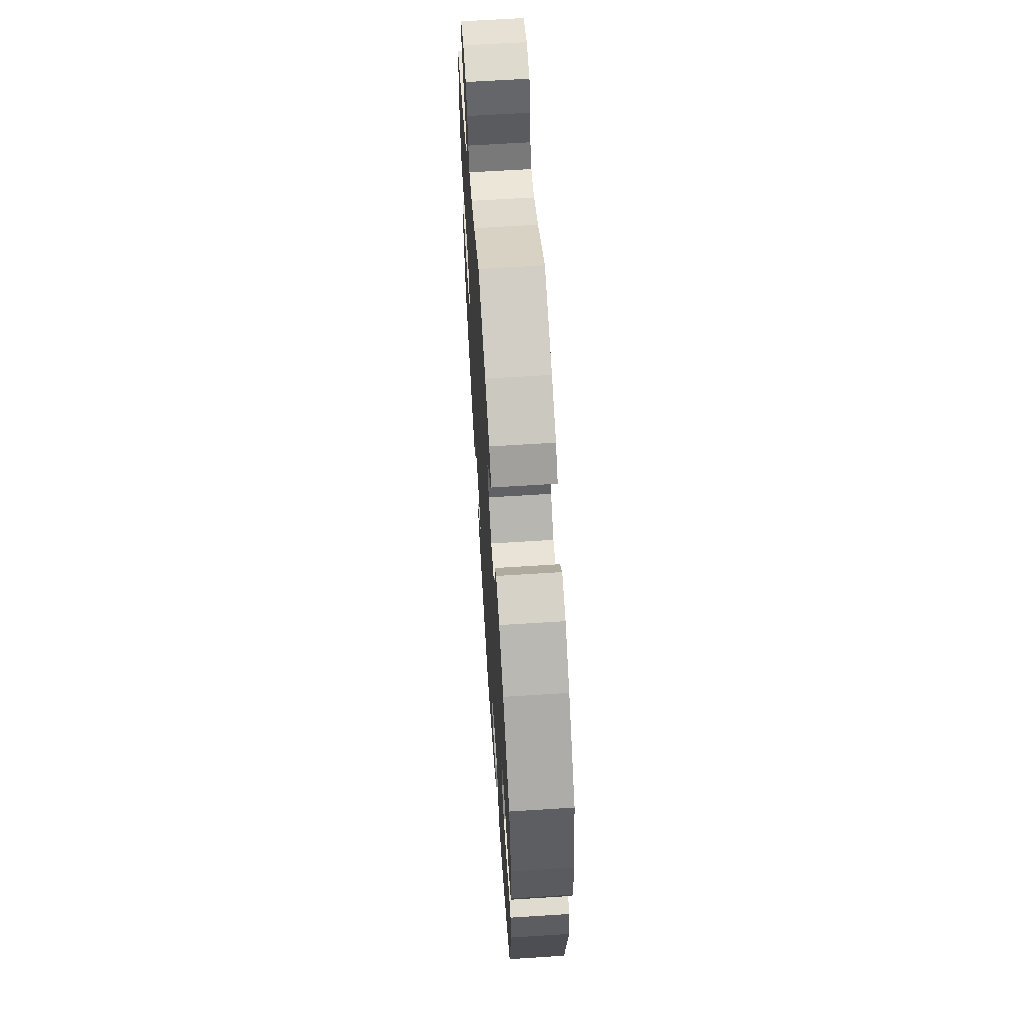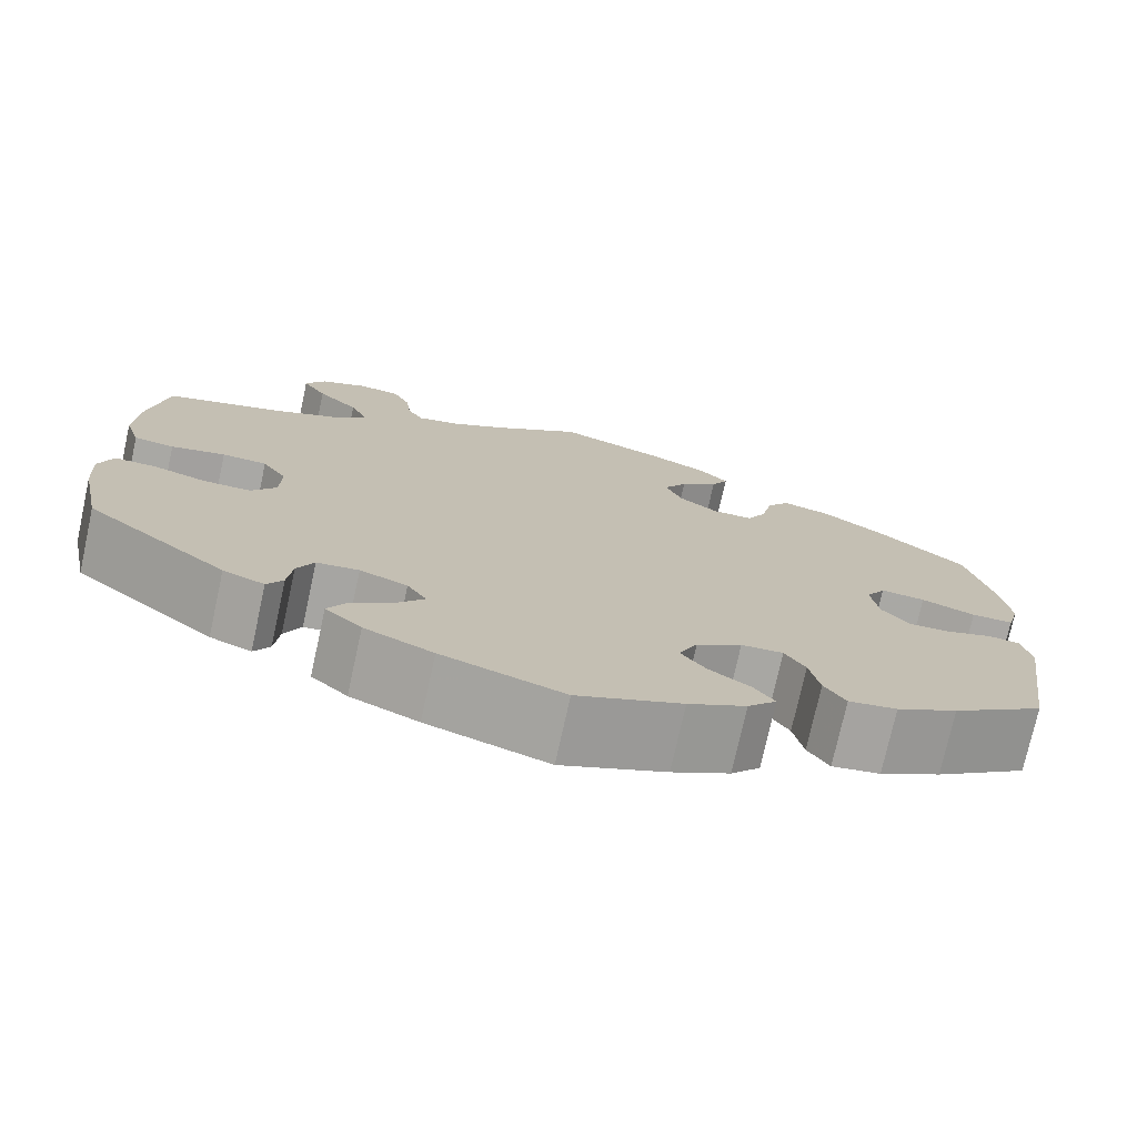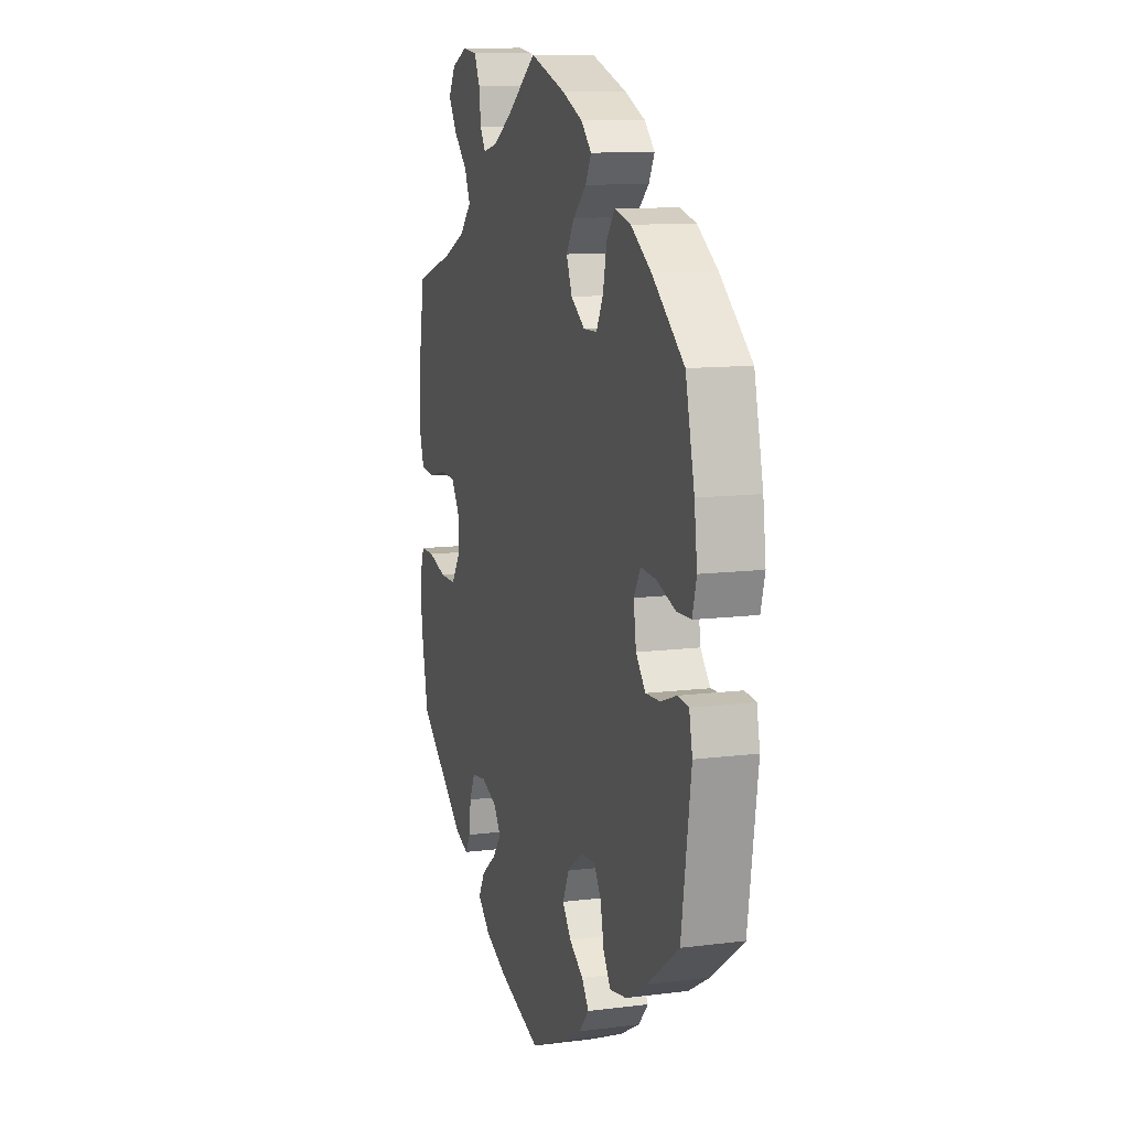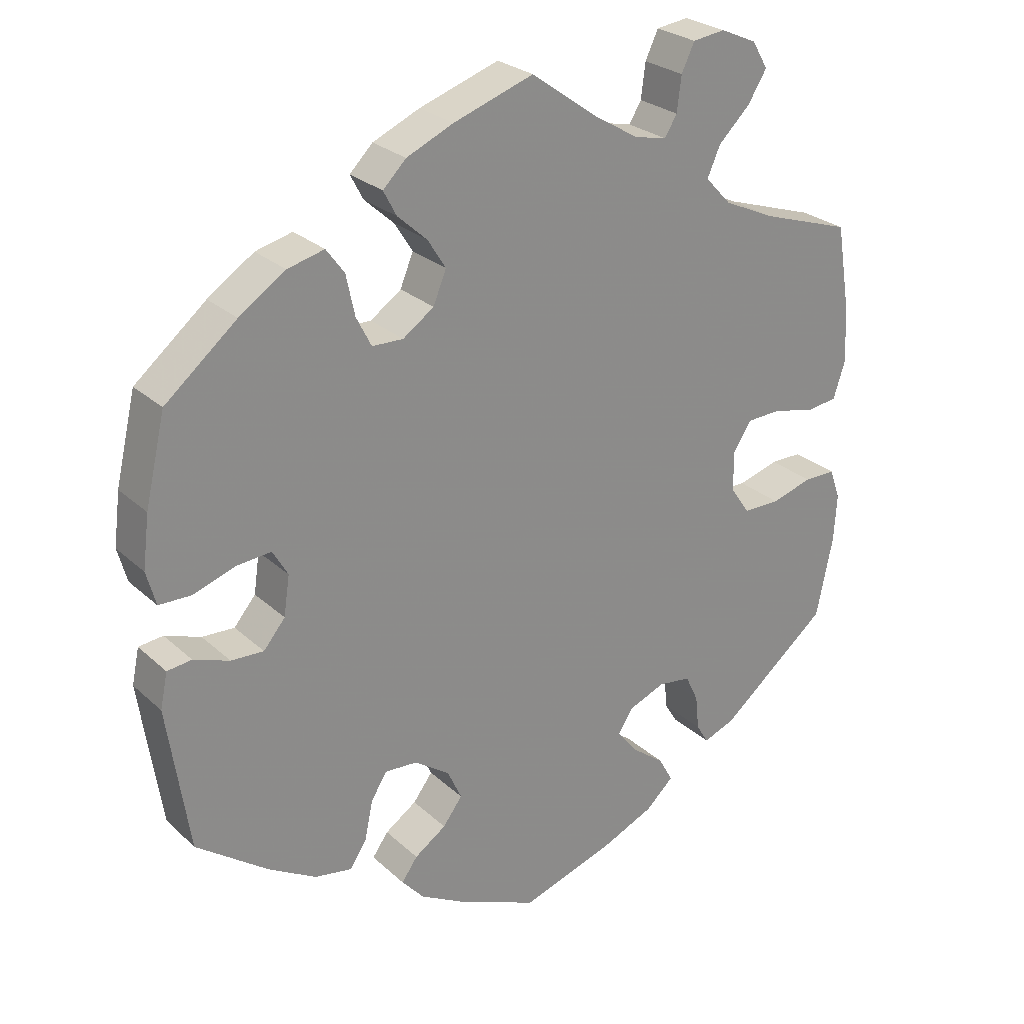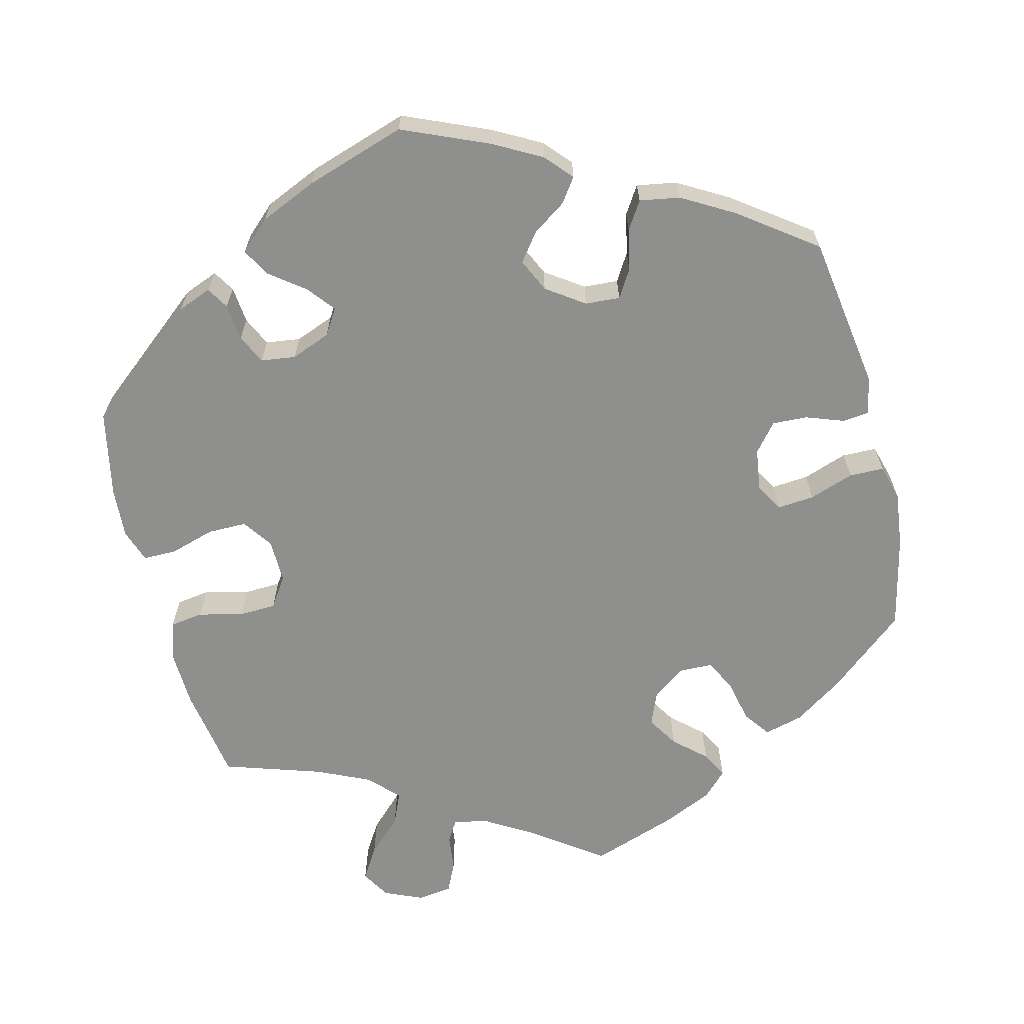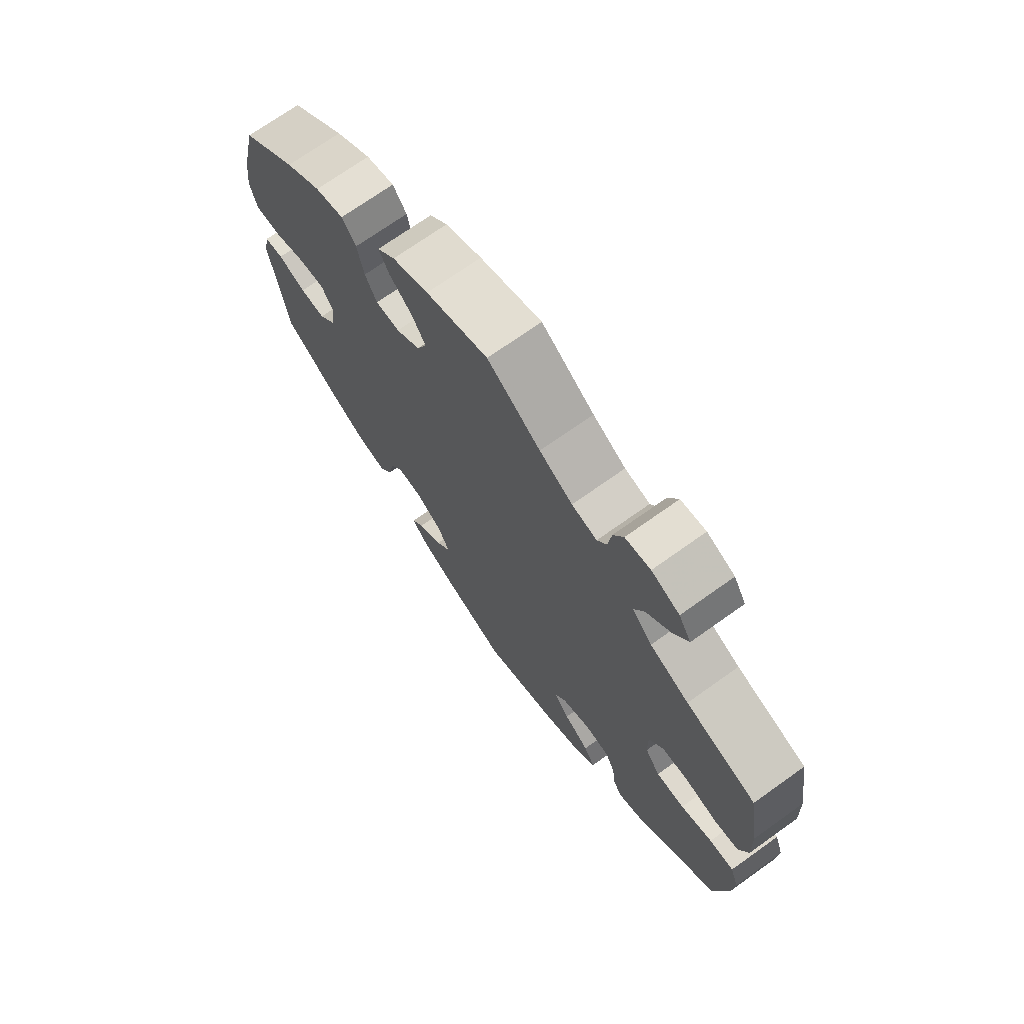
<metadata>
{"format":"obj","ext":"obj","renderer":"f3d","projection":"perspective","resolution":1024,"background":"white","views":[{"elev":63.8,"azim":-93.7,"up":"+Z"},{"elev":-74.9,"azim":167.6,"up":"+Z"},{"elev":11.1,"azim":-107.4,"up":"+Z"},{"elev":26.3,"azim":-35.6,"up":"+Z"},{"elev":-65.1,"azim":-165.9,"up":"+Y"},{"elev":71.5,"azim":54.5,"up":"+Z"}]}
</metadata>
<code>
v -0.53 0.07 -0.088
v -0.52 0.07 -0.039
v -0.486 0.07 -0.035
v -0.436 0.07 -0.053
v -0.391 0.07 -0.055
v -0.361 0.07 -0.019
v -0.353 0.07 0.036
v -0.374 0.07 0.072
v -0.422 0.07 0.068
v -0.48 0.07 0.048
v -0.525 0.07 0.049
v -0.538 0.07 0.096
v -0.529 0.07 0.168
v -0.501 0.07 0.288
v -0.402 0.07 0.37
v -0.338 0.07 0.413
v -0.287 0.07 0.426
v -0.262 0.07 0.392
v -0.25 0.07 0.336
v -0.229 0.07 0.295
v -0.186 0.07 0.294
v -0.143 0.07 0.324
v -0.125 0.07 0.368
v -0.15 0.07 0.408
v -0.191 0.07 0.445
v -0.209 0.07 0.479
v -0.177 0.07 0.511
v -0.112 0.07 0.54
v -0.001 0.07 0.578
v 0.094 0.07 0.51
v 0.153 0.07 0.475
v 0.198 0.07 0.465
v 0.215 0.07 0.493
v 0.221 0.07 0.541
v 0.239 0.07 0.579
v 0.284 0.07 0.585
v 0.334 0.07 0.563
v 0.356 0.07 0.526
v 0.33 0.07 0.484
v 0.286 0.07 0.441
v 0.268 0.07 0.4
v 0.304 0.07 0.362
v 0.374 0.07 0.33
v 0.5 0.07 0.289
v 0.52 0.07 0.167
v 0.523 0.07 0.092
v 0.507 0.07 0.042
v 0.464 0.07 0.036
v 0.406 0.07 0.05
v 0.358 0.07 0.048
v 0.332 0.07 0.009
v 0.333 0.07 -0.047
v 0.36 0.07 -0.086
v 0.411 0.07 -0.086
v 0.468 0.07 -0.069
v 0.512 0.07 -0.069
v 0.527 0.07 -0.112
v 0.523 0.07 -0.177
v 0.5 0.07 -0.289
v 0.349 0.07 -0.412
v 0.305 0.07 -0.429
v 0.288 0.07 -0.401
v 0.283 0.07 -0.353
v 0.265 0.07 -0.315
v 0.22 0.07 -0.309
v 0.169 0.07 -0.329
v 0.148 0.07 -0.362
v 0.176 0.07 -0.397
v 0.222 0.07 -0.432
v 0.242 0.07 -0.468
v 0.203 0.07 -0.504
v 0.13 0.07 -0.536
v 0 0.07 -0.578
v -0.112 0.07 -0.53
v -0.174 0.07 -0.496
v -0.205 0.07 -0.461
v -0.183 0.07 -0.43
v -0.139 0.07 -0.4
v -0.112 0.07 -0.364
v -0.132 0.07 -0.321
v -0.181 0.07 -0.287
v -0.226 0.07 -0.284
v -0.248 0.07 -0.32
v -0.259 0.07 -0.373
v -0.282 0.07 -0.409
v -0.334 0.07 -0.4
v -0.4 0.07 -0.362
v -0.5 0.07 -0.289
v -0.53 0 -0.088
v -0.52 0 -0.039
v -0.486 0 -0.035
v -0.436 0 -0.053
v -0.391 0 -0.055
v -0.361 0 -0.019
v -0.353 0 0.036
v -0.374 0 0.072
v -0.422 0 0.068
v -0.48 0 0.048
v -0.525 0 0.049
v -0.538 0 0.096
v -0.529 0 0.168
v -0.501 0 0.288
v -0.402 0 0.37
v -0.338 0 0.413
v -0.287 0 0.426
v -0.262 0 0.392
v -0.25 0 0.336
v -0.229 0 0.295
v -0.186 0 0.294
v -0.143 0 0.324
v -0.125 0 0.368
v -0.15 0 0.408
v -0.191 0 0.445
v -0.209 0 0.479
v -0.177 0 0.511
v -0.112 0 0.54
v -0.001 0 0.578
v 0.094 0 0.51
v 0.153 0 0.475
v 0.198 0 0.465
v 0.215 0 0.493
v 0.221 0 0.541
v 0.239 0 0.579
v 0.284 0 0.585
v 0.334 0 0.563
v 0.356 0 0.526
v 0.33 0 0.484
v 0.286 0 0.441
v 0.268 0 0.4
v 0.304 0 0.362
v 0.374 0 0.33
v 0.5 0 0.289
v 0.52 0 0.167
v 0.523 0 0.092
v 0.507 0 0.042
v 0.464 0 0.036
v 0.406 0 0.05
v 0.358 0 0.048
v 0.332 0 0.009
v 0.333 0 -0.047
v 0.36 0 -0.086
v 0.411 0 -0.086
v 0.468 0 -0.069
v 0.512 0 -0.069
v 0.527 0 -0.112
v 0.523 0 -0.177
v 0.5 0 -0.289
v 0.349 0 -0.412
v 0.305 0 -0.429
v 0.288 0 -0.401
v 0.283 0 -0.353
v 0.265 0 -0.315
v 0.22 0 -0.309
v 0.169 0 -0.329
v 0.148 0 -0.362
v 0.176 0 -0.397
v 0.222 0 -0.432
v 0.242 0 -0.468
v 0.203 0 -0.504
v 0.13 0 -0.536
v 0 0 -0.578
v -0.112 0 -0.53
v -0.174 0 -0.496
v -0.205 0 -0.461
v -0.183 0 -0.43
v -0.139 0 -0.4
v -0.112 0 -0.364
v -0.132 0 -0.321
v -0.181 0 -0.287
v -0.226 0 -0.284
v -0.248 0 -0.32
v -0.259 0 -0.373
v -0.282 0 -0.409
v -0.334 0 -0.4
v -0.4 0 -0.362
v -0.5 0 -0.289
f 83 84 85 86
f 82 83 86 87
f 75 76 77 78
f 75 78 79
f 74 75 79
f 73 74 79
f 72 73 79 80
f 68 69 70 71
f 67 68 71 72
f 60 61 62 63
f 60 63 64
f 59 60 64
f 58 59 64 65
f 54 55 56 57
f 53 54 57 58
f 46 47 48 49
f 46 49 50
f 43 44 45 46
f 42 43 46 50
f 41 42 50 51
f 37 38 39 40
f 37 40 41
f 36 37 41
f 33 34 35 36
f 32 33 36 41
f 31 32 41 51
f 27 28 29 30
f 24 25 26 27
f 23 24 27 30
f 22 23 30 31
f 16 17 18 19
f 16 19 20
f 15 16 20
f 14 15 20
f 13 14 20 21
f 9 10 11 12
f 8 9 12 13
f 1 2 3 4
f 1 4 5
f 82 87 88 1
f 67 72 80
f 66 67 80 81
f 53 58 65 66
f 52 53 66 81
f 21 22 31 51
f 8 13 21 51
f 7 8 51 52
f 6 7 52 81
f 81 82 1 5
f 5 6 81
f 174 173 172 171
f 175 174 171 170
f 166 165 164 163
f 167 166 163
f 167 163 162
f 167 162 161
f 168 167 161 160
f 159 158 157 156
f 160 159 156 155
f 151 150 149 148
f 152 151 148
f 152 148 147
f 153 152 147 146
f 145 144 143 142
f 146 145 142 141
f 137 136 135 134
f 138 137 134
f 134 133 132 131
f 138 134 131 130
f 139 138 130 129
f 128 127 126 125
f 129 128 125
f 129 125 124
f 124 123 122 121
f 129 124 121 120
f 139 129 120 119
f 118 117 116 115
f 115 114 113 112
f 118 115 112 111
f 119 118 111 110
f 107 106 105 104
f 108 107 104
f 108 104 103
f 108 103 102
f 109 108 102 101
f 100 99 98 97
f 101 100 97 96
f 92 91 90 89
f 93 92 89
f 89 176 175 170
f 168 160 155
f 169 168 155 154
f 154 153 146 141
f 169 154 141 140
f 139 119 110 109
f 139 109 101 96
f 140 139 96 95
f 169 140 95 94
f 93 89 170 169
f 169 94 93
f 1 89 90 2
f 2 90 91 3
f 3 91 92 4
f 4 92 93 5
f 5 93 94 6
f 6 94 95 7
f 7 95 96 8
f 8 96 97 9
f 9 97 98 10
f 10 98 99 11
f 11 99 100 12
f 12 100 101 13
f 13 101 102 14
f 14 102 103 15
f 15 103 104 16
f 16 104 105 17
f 17 105 106 18
f 18 106 107 19
f 19 107 108 20
f 20 108 109 21
f 21 109 110 22
f 22 110 111 23
f 23 111 112 24
f 24 112 113 25
f 25 113 114 26
f 26 114 115 27
f 27 115 116 28
f 28 116 117 29
f 29 117 118 30
f 30 118 119 31
f 31 119 120 32
f 32 120 121 33
f 33 121 122 34
f 34 122 123 35
f 35 123 124 36
f 36 124 125 37
f 37 125 126 38
f 38 126 127 39
f 39 127 128 40
f 40 128 129 41
f 41 129 130 42
f 42 130 131 43
f 43 131 132 44
f 44 132 133 45
f 45 133 134 46
f 46 134 135 47
f 47 135 136 48
f 48 136 137 49
f 49 137 138 50
f 50 138 139 51
f 51 139 140 52
f 52 140 141 53
f 53 141 142 54
f 54 142 143 55
f 55 143 144 56
f 56 144 145 57
f 57 145 146 58
f 58 146 147 59
f 59 147 148 60
f 60 148 149 61
f 61 149 150 62
f 62 150 151 63
f 63 151 152 64
f 64 152 153 65
f 65 153 154 66
f 66 154 155 67
f 67 155 156 68
f 68 156 157 69
f 69 157 158 70
f 70 158 159 71
f 71 159 160 72
f 72 160 161 73
f 73 161 162 74
f 74 162 163 75
f 75 163 164 76
f 76 164 165 77
f 77 165 166 78
f 78 166 167 79
f 79 167 168 80
f 80 168 169 81
f 81 169 170 82
f 82 170 171 83
f 83 171 172 84
f 84 172 173 85
f 85 173 174 86
f 86 174 175 87
f 87 175 176 88
f 88 176 89 1

</code>
